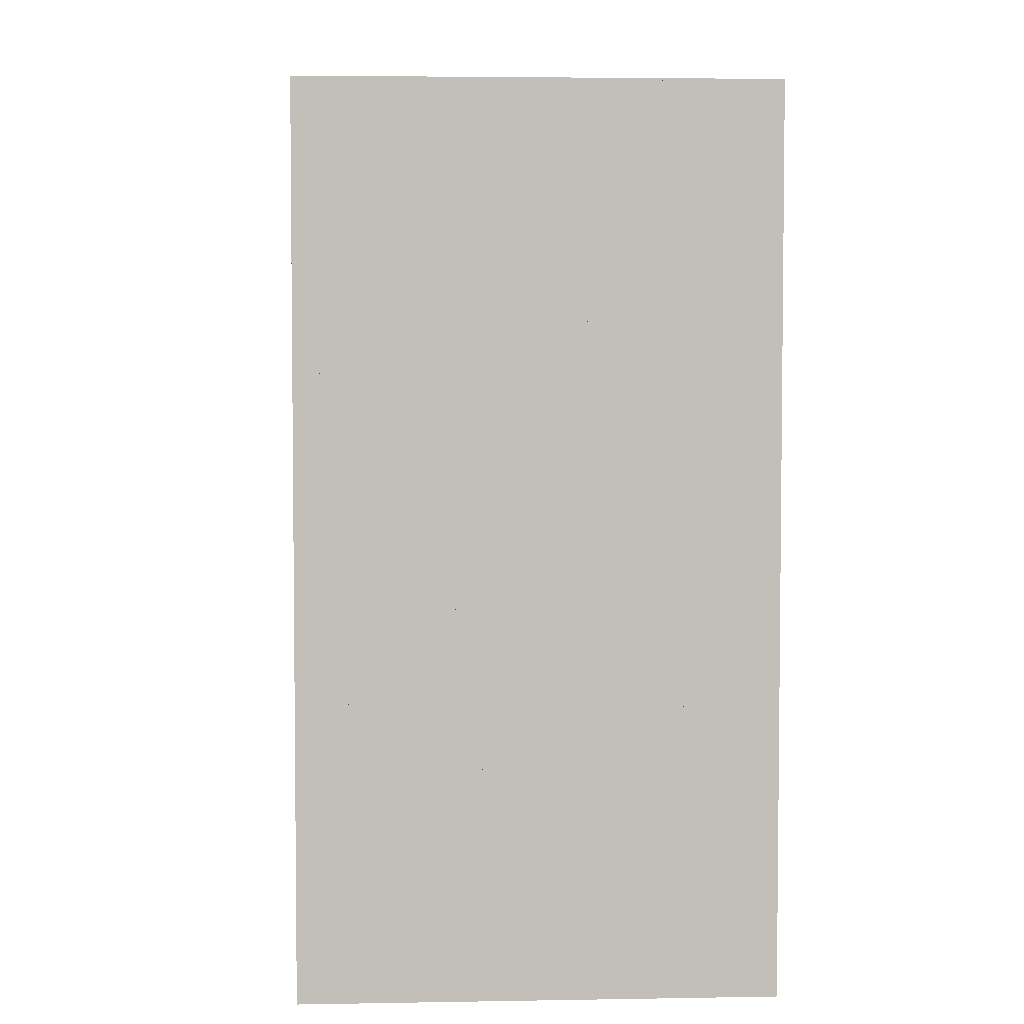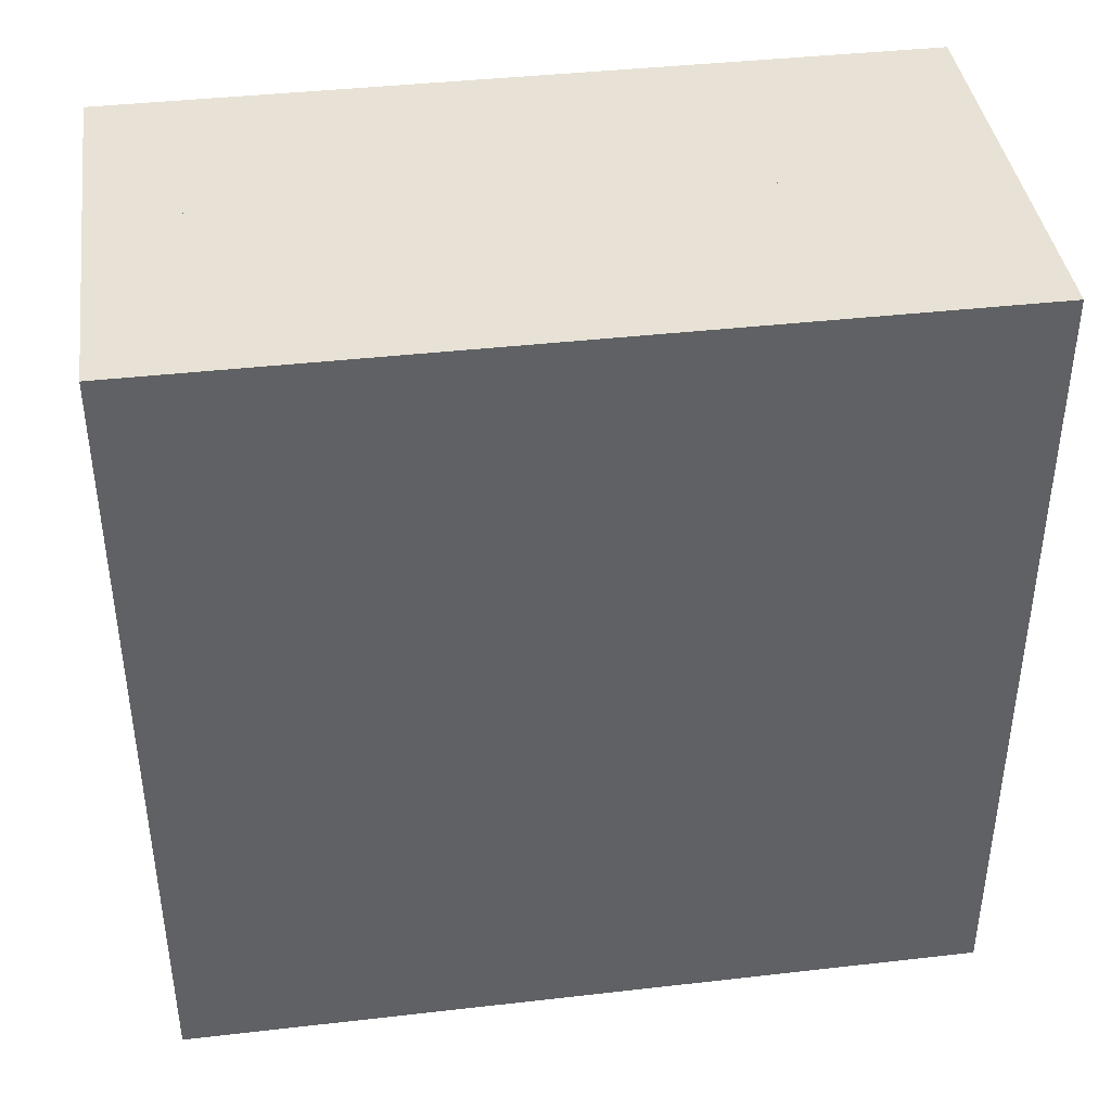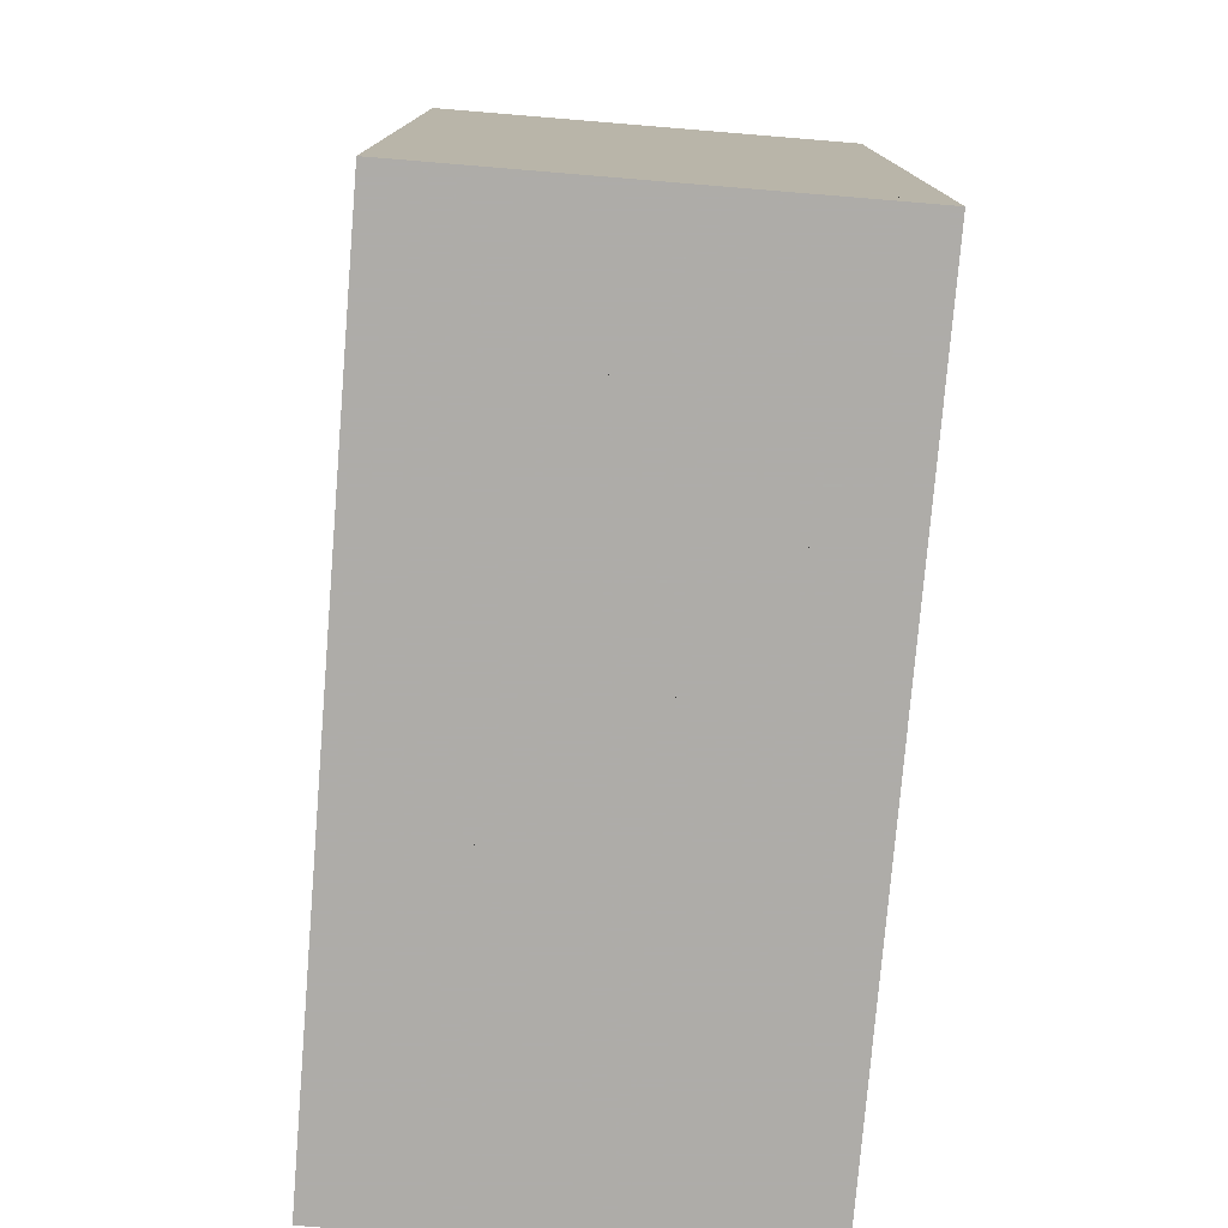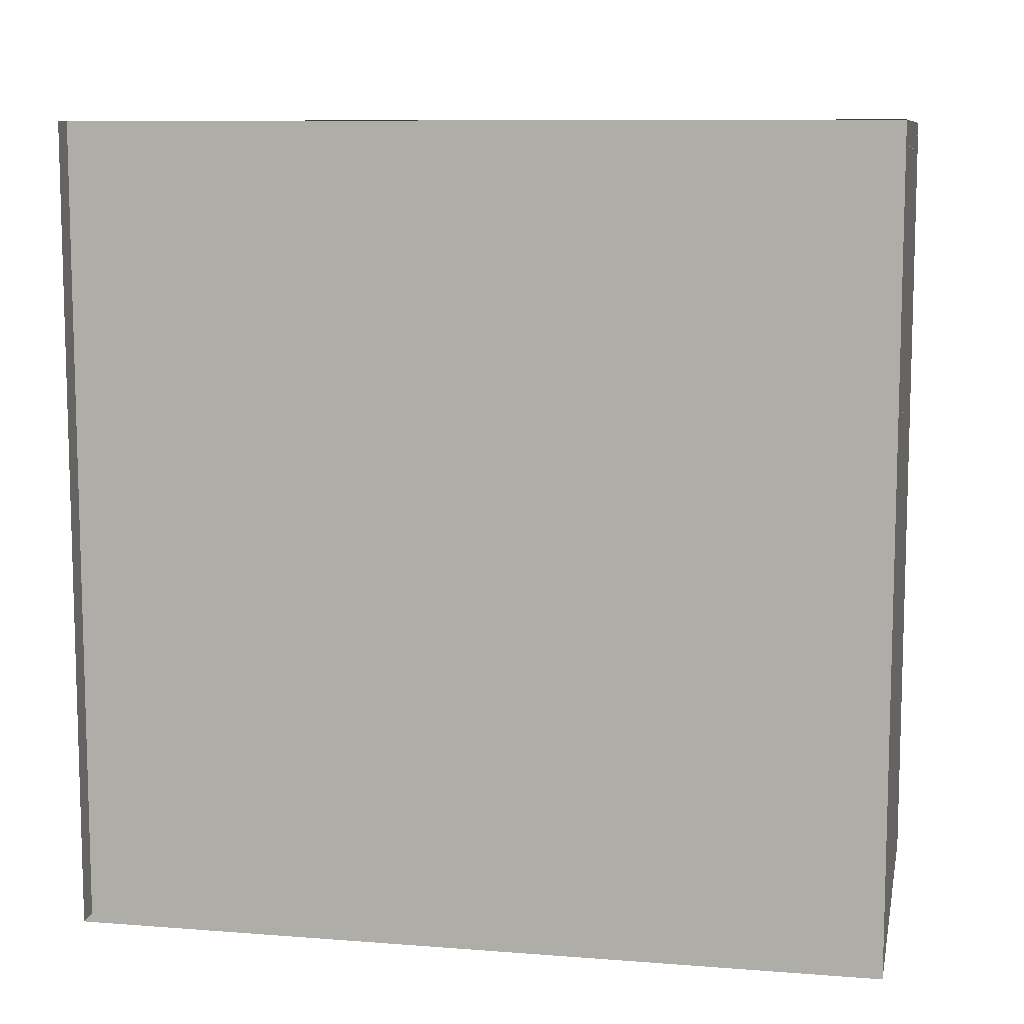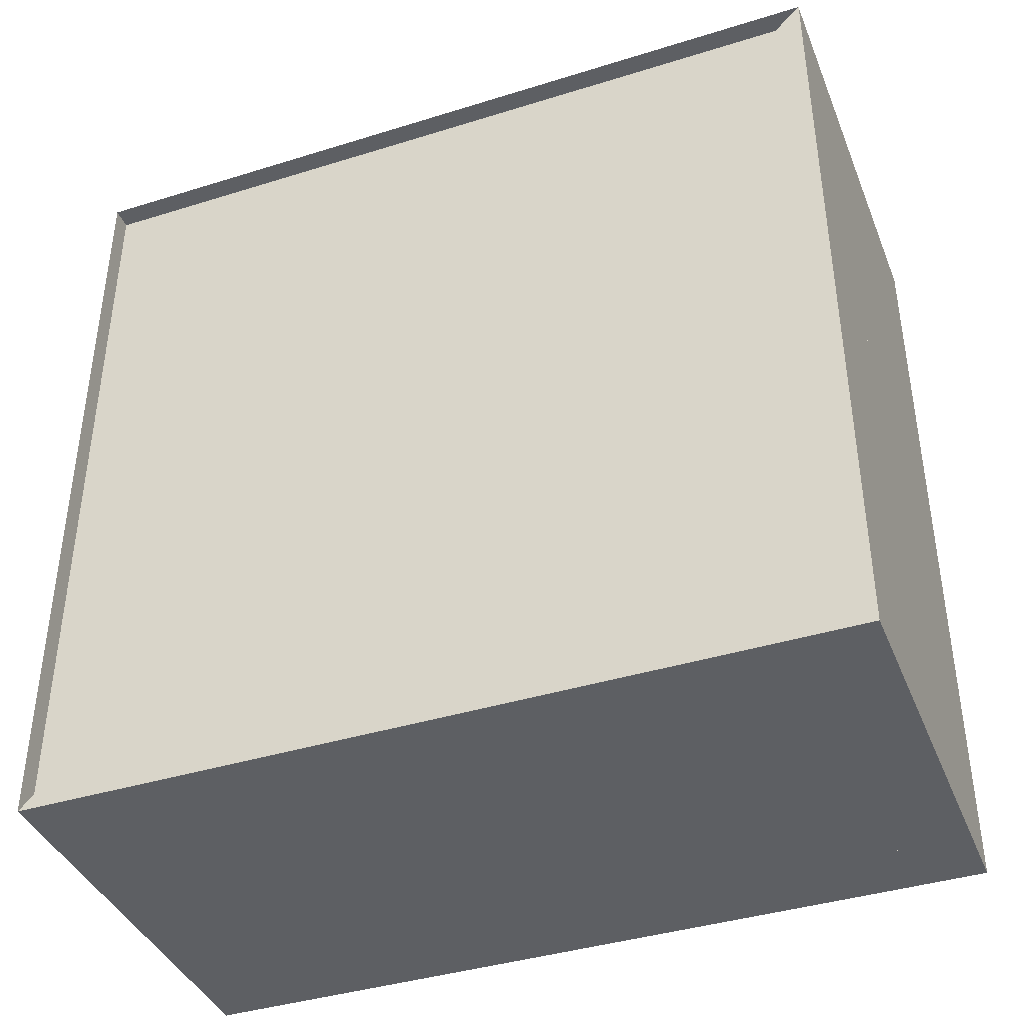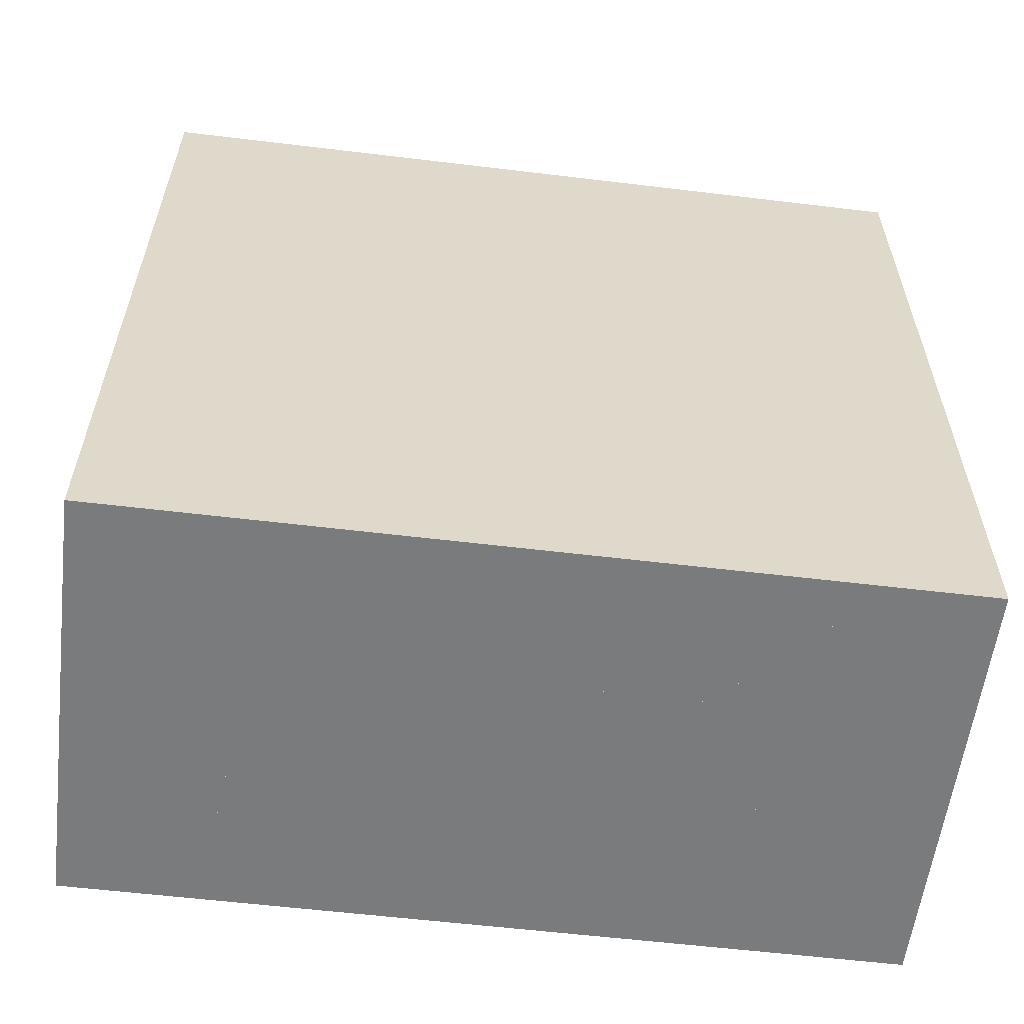
<metadata>
{"format":"obj","ext":"obj","renderer":"f3d","projection":"perspective","resolution":1024,"background":"white","views":[{"elev":4.2,"azim":176.7,"up":"+Z"},{"elev":40.3,"azim":82.0,"up":"+Z"},{"elev":-77.0,"azim":175.3,"up":"+Z"},{"elev":9.4,"azim":-78.5,"up":"+Z"},{"elev":-40.0,"azim":-69.0,"up":"+Z"},{"elev":-58.3,"azim":82.9,"up":"+Z"}]}
</metadata>
<code>
v 0 -1 -1
v 0 -1 1
v 0 1 1
v 0 1 -1
v 0.05263 -1 -1
v 0.05263 -1 1
v 0.05263 1 1
v 0.05263 1 -1
v 0.1053 -1 -1
v 0.1053 -1 1
v 0.1053 1 1
v 0.1053 1 -1
v 0.1579 -1 -1
v 0.1579 -1 1
v 0.1579 1 1
v 0.1579 1 -1
v 0.2105 -1 -1
v 0.2105 -1 1
v 0.2105 1 1
v 0.2105 1 -1
v 0.2632 -1 -1
v 0.2632 -1 1
v 0.2632 1 1
v 0.2632 1 -1
v 0.316 -1 -1
v 0.316 -1 1
v 0.316 1 1
v 0.316 1 -1
v 0.3689 -1 -1
v 0.3689 -1 1
v 0.3689 1 1
v 0.3689 1 -1
v 0.4225 -1 -1
v 0.4225 -1 1
v 0.4225 1 1
v 0.4225 1 -1
v 0.4771 -1 -1
v 0.4771 -1 1
v 0.4771 1 1
v 0.4771 1 -1
v 0.5331 -1 -1
v 0.5331 -1 1
v 0.5331 1 1
v 0.5331 1 -1
v 0.5907 -1 -1
v 0.5907 -1 1
v 0.5907 1 1
v 0.5907 1 -1
v 0.6489 -1 -1
v 0.6489 -1 1
v 0.6489 1 1
v 0.6489 1 -1
v 0.7069 -1 -1
v 0.7069 -1 1
v 0.7069 1 1
v 0.7069 1 -1
v 0.7647 -1 -1
v 0.7647 -1 1
v 0.7647 1 1
v 0.7647 1 -1
v 0.8226 -1 -1
v 0.8226 -1 1
v 0.8226 1 1
v 0.8226 1 -1
v 0.8805 -1 -1
v 0.8805 -1 1
v 0.8805 1 1
v 0.8805 1 -1
v 0.9384 -1 -1
v 0.9384 -1 1
v 0.9384 1 1
v 0.9384 1 -1
v 0.9963 -1 -1
v 0.9963 -1 1
v 0.9963 1 1
v 0.9963 1 -1
v 1.054 -1 -1
v 1.054 -1 1
v 1.054 1 1
v 1.054 1 -1
f 1 2 4 5
f 5 6 7 8
f 5 6 2 1
f 6 7 3 2
f 7 8 4 3
f 8 5 1 4
f 9 10 11 12
f 9 10 6 5
f 10 11 7 6
f 11 12 8 7
f 12 9 5 8
f 13 14 15 16
f 13 14 10 9
f 14 15 11 10
f 15 16 12 11
f 16 13 9 12
f 17 18 19 20
f 17 18 14 13
f 18 19 15 14
f 19 20 16 15
f 20 17 13 16
f 21 22 23 24
f 21 22 18 17
f 22 23 19 18
f 23 24 20 19
f 24 21 17 20
f 25 26 27 28
f 25 26 22 21
f 26 27 23 22
f 27 28 24 23
f 28 25 21 24
f 29 30 31 32
f 29 30 26 25
f 30 31 27 26
f 31 32 28 27
f 32 29 25 28
f 33 34 35 36
f 33 34 30 29
f 34 35 31 30
f 35 36 32 31
f 36 33 29 32
f 37 38 39 40
f 37 38 34 33
f 38 39 35 34
f 39 40 36 35
f 40 37 33 36
f 41 42 43 44
f 41 42 38 37
f 42 43 39 38
f 43 44 40 39
f 44 41 37 40
f 45 46 47 48
f 45 46 42 41
f 46 47 43 42
f 47 48 44 43
f 48 45 41 44
f 49 50 51 52
f 49 50 46 45
f 50 51 47 46
f 51 52 48 47
f 52 49 45 48
f 53 54 55 56
f 53 54 50 49
f 54 55 51 50
f 55 56 52 51
f 56 53 49 52
f 57 58 59 60
f 57 58 54 53
f 58 59 55 54
f 59 60 56 55
f 60 57 53 56
f 61 62 63 64
f 61 62 58 57
f 62 63 59 58
f 63 64 60 59
f 64 61 57 60
f 65 66 67 68
f 65 66 62 61
f 66 67 63 62
f 67 68 64 63
f 68 65 61 64
f 69 70 71 72
f 69 70 66 65
f 70 71 67 66
f 71 72 68 67
f 72 69 65 68
f 73 74 75 76
f 73 74 70 69
f 74 75 71 70
f 75 76 72 71
f 76 73 69 72
f 77 78 79 80
f 77 78 74 73
f 78 79 75 74
f 79 80 76 75
f 80 77 73 76

</code>
